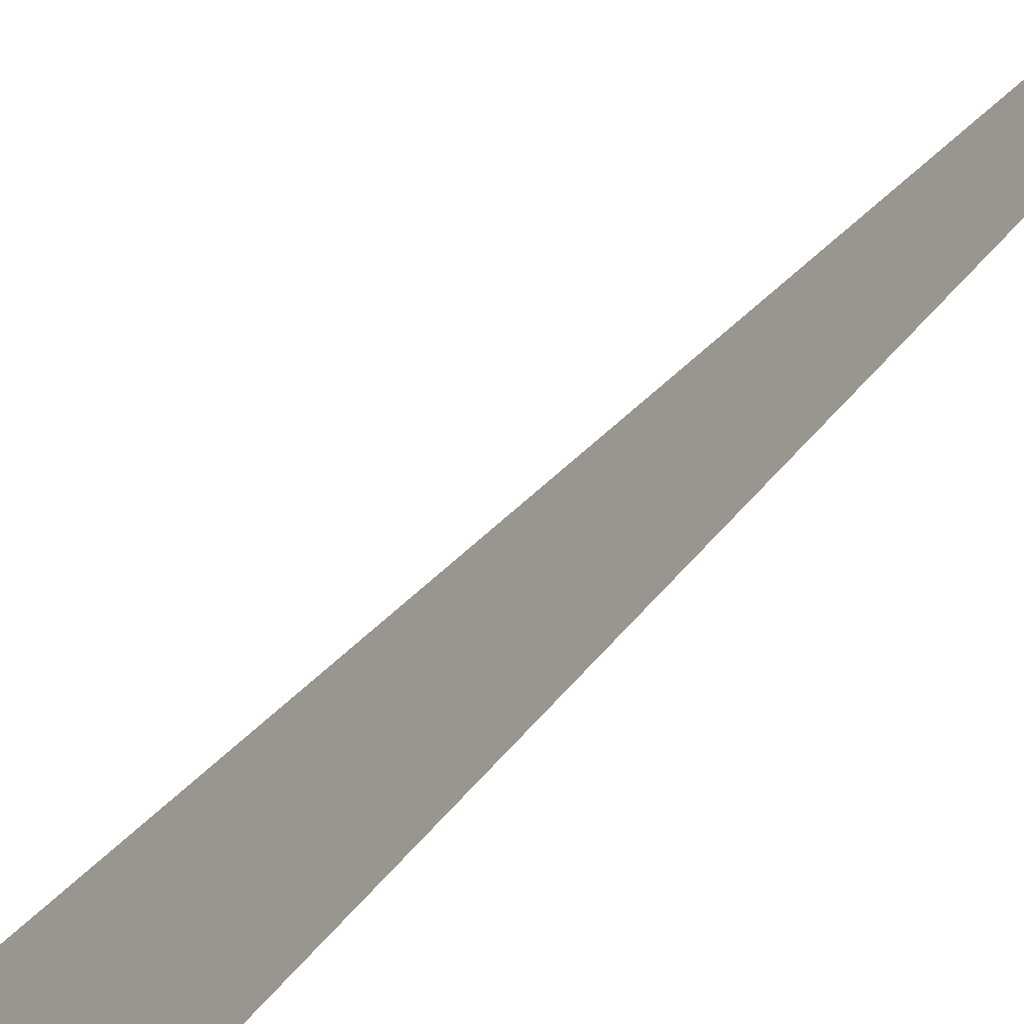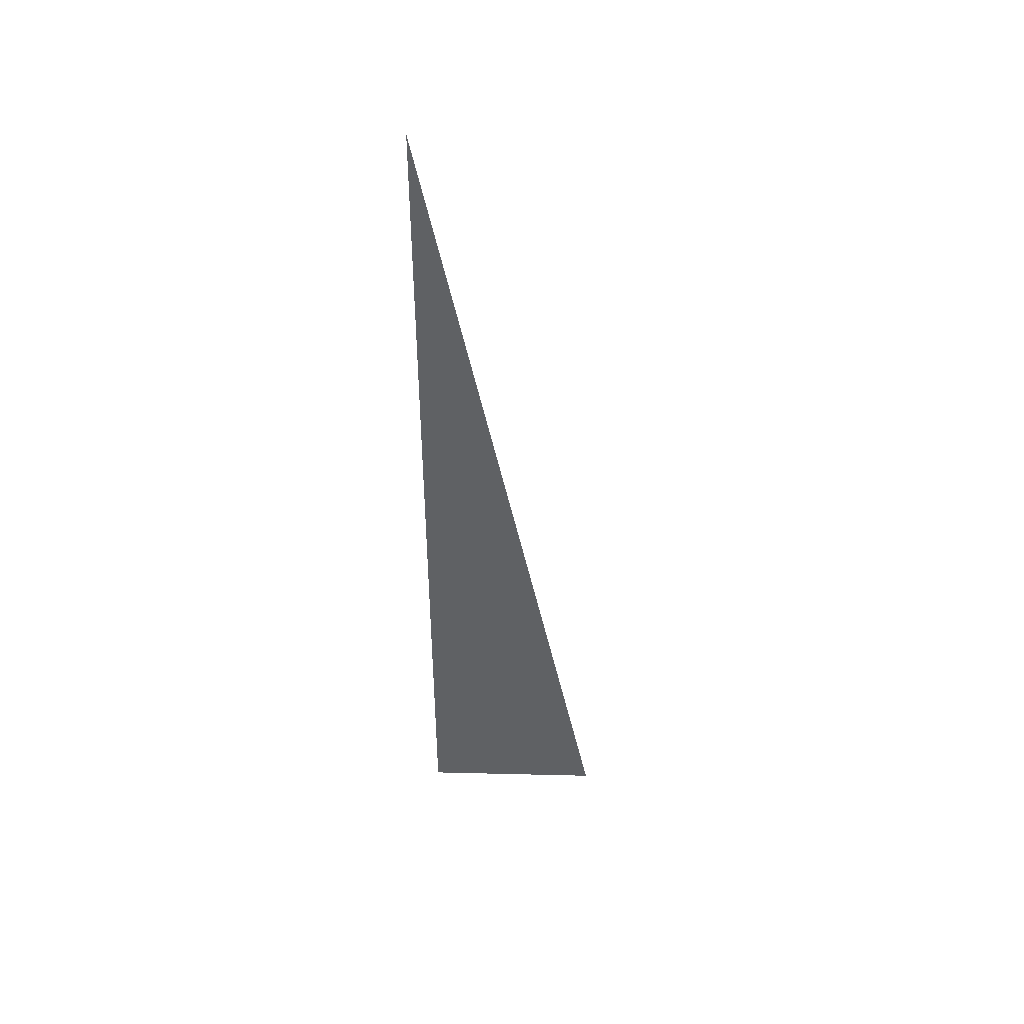
<metadata>
{"format":"obj","ext":"obj","renderer":"f3d","projection":"perspective","resolution":1024,"background":"white","views":[{"elev":-50.3,"azim":144.1,"up":"+Z"},{"elev":44.8,"azim":-88.4,"up":"+Y"}]}
</metadata>
<code>
v 4634 281.6 -1613
v 4634 345.6 -1626
v 4634 281.6 -1626
v 4634 281.6 -1613
v 4634 281.6 -1626
v 4634 281.6 -1613
f 1 2 3
f 4 5 6

</code>
